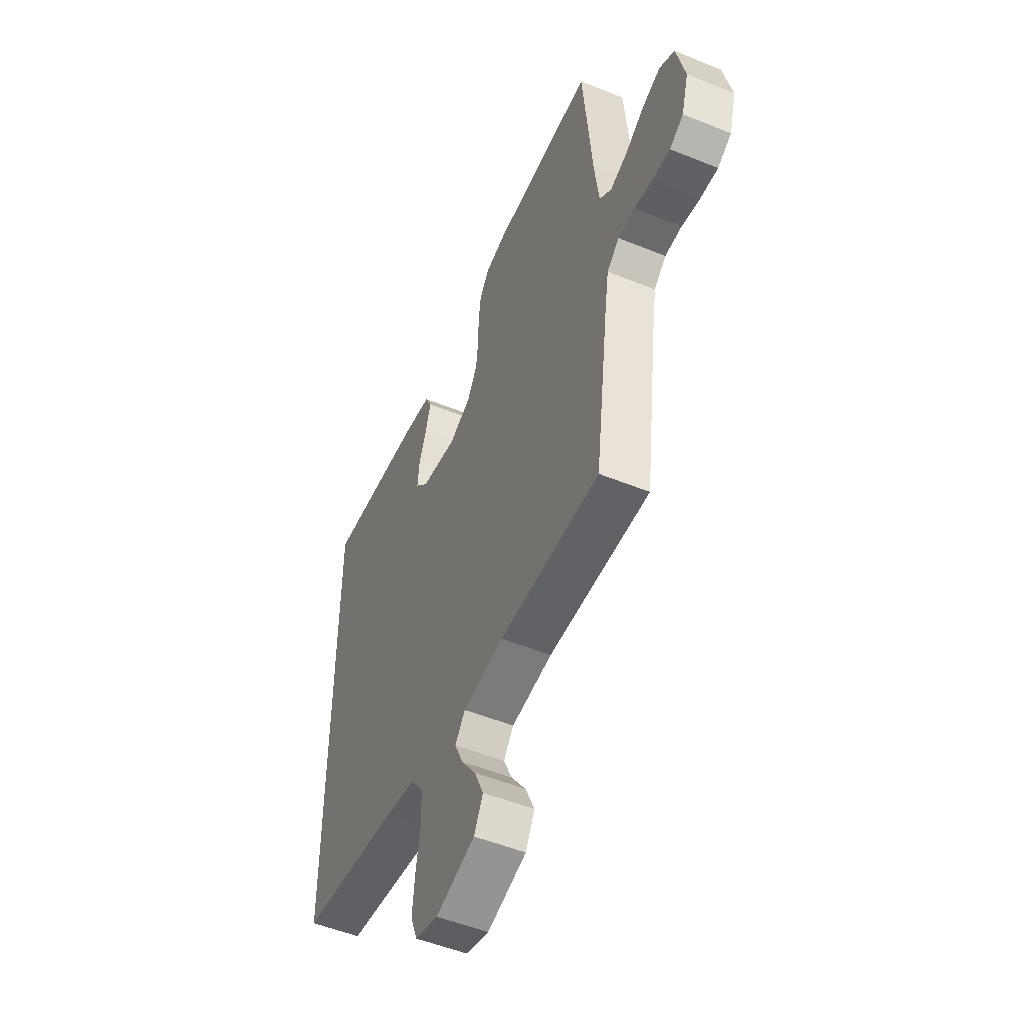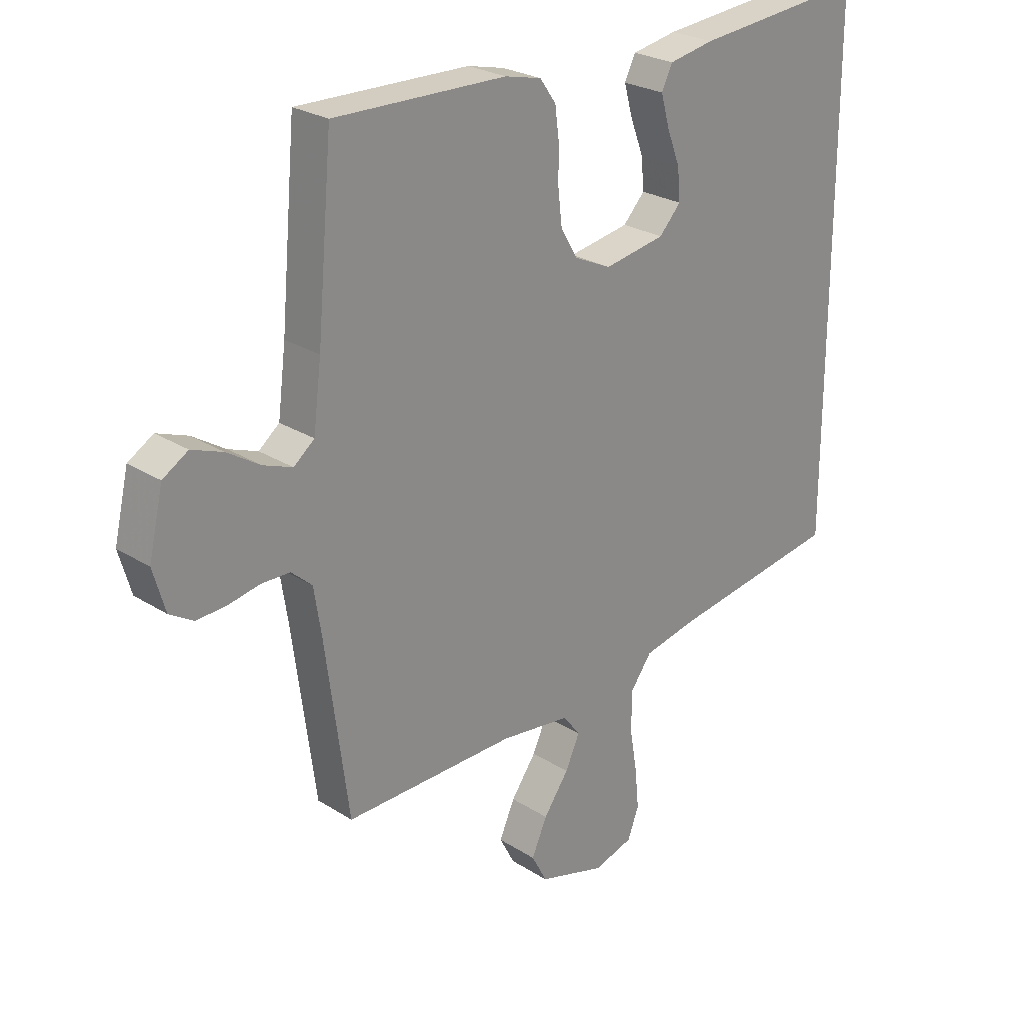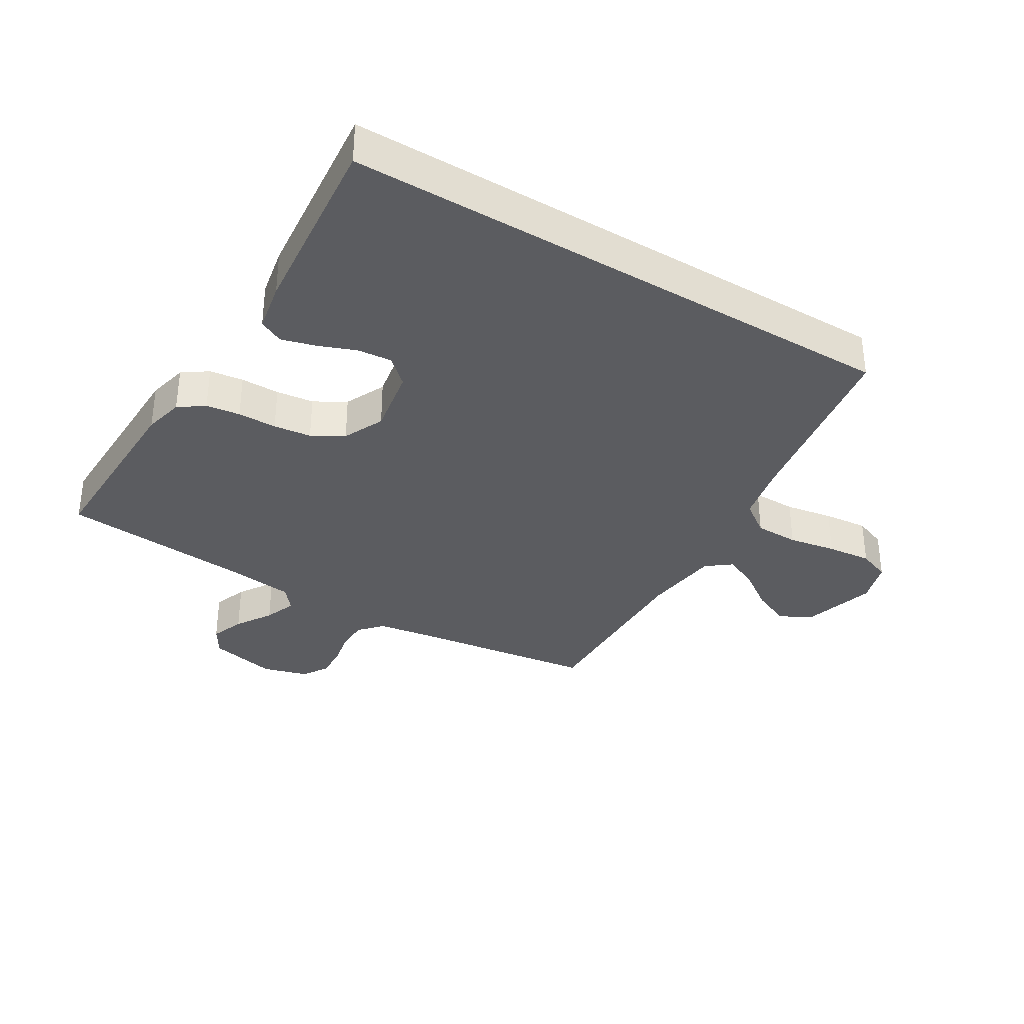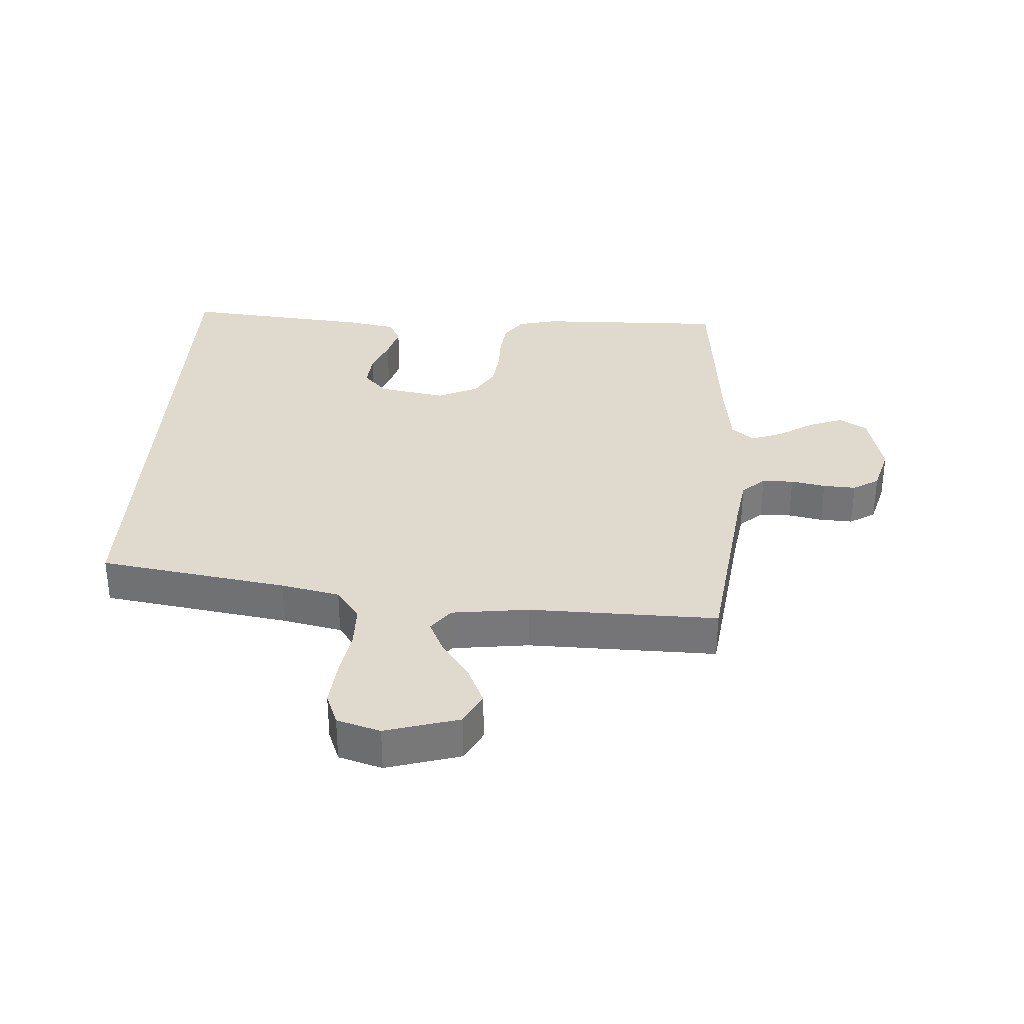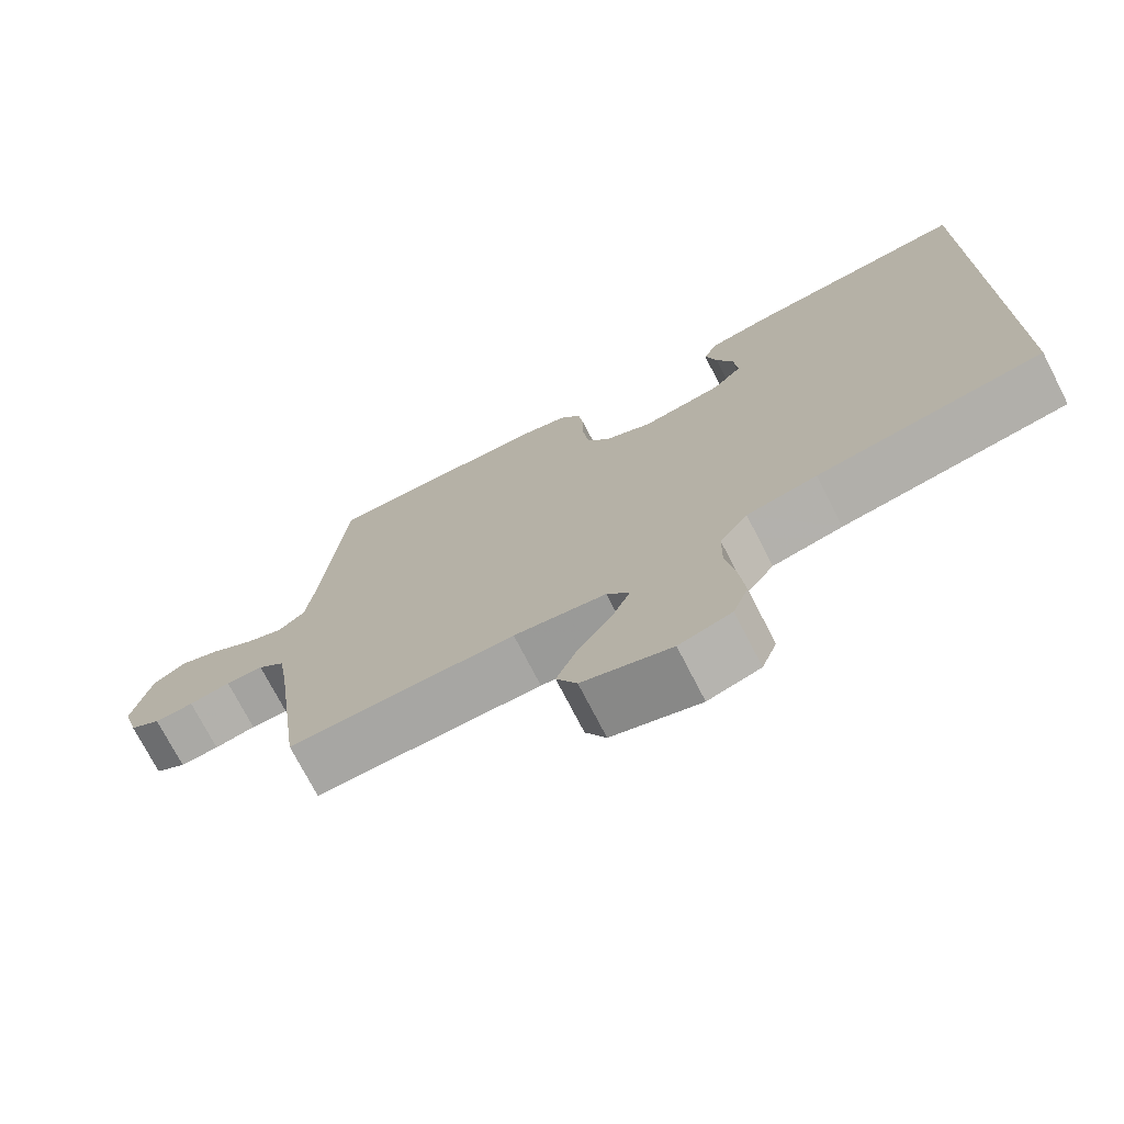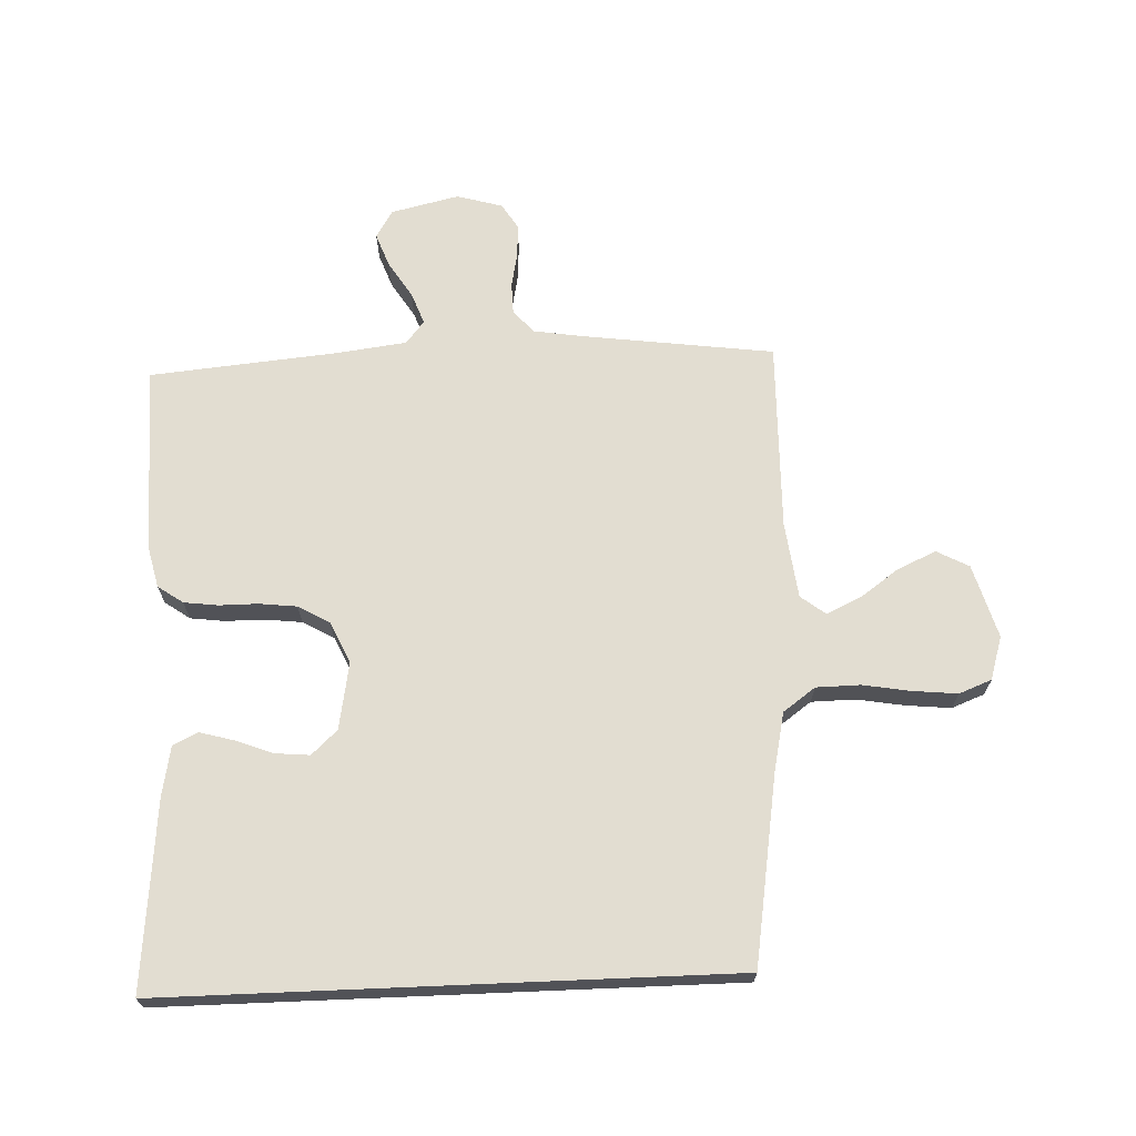
<metadata>
{"format":"obj","ext":"obj","renderer":"f3d","projection":"perspective","resolution":1024,"background":"white","views":[{"elev":-51.8,"azim":-113.7,"up":"+Z"},{"elev":25.4,"azim":-44.5,"up":"+Z"},{"elev":-34.6,"azim":58.8,"up":"+Y"},{"elev":32.8,"azim":-176.7,"up":"+Y"},{"elev":-73.5,"azim":27.2,"up":"+Z"},{"elev":68.4,"azim":87.6,"up":"+Y"}]}
</metadata>
<code>
v 0.5 0.07 0.495
v 0.5 0.07 -0.402
v 0.2 0.07 -0.45
v 0.107 0.07 -0.47
v 0.07 0.07 -0.521
v 0.069 0.07 -0.591
v 0.082 0.07 -0.667
v 0.089 0.07 -0.738
v 0.069 0.07 -0.79
v 0 0.07 -0.811
v -0.117 0.07 -0.777
v -0.144 0.07 -0.726
v -0.117 0.07 -0.665
v -0.073 0.07 -0.603
v -0.048 0.07 -0.548
v -0.078 0.07 -0.509
v -0.2 0.07 -0.494
v -0.5 0.07 -0.5
v -0.54 0.07 -0.2
v -0.553 0.07 -0.117
v -0.589 0.07 -0.085
v -0.639 0.07 -0.084
v -0.694 0.07 -0.095
v -0.746 0.07 -0.098
v -0.787 0.07 -0.073
v -0.808 0.07 0
v -0.783 0.07 0.108
v -0.739 0.07 0.135
v -0.685 0.07 0.115
v -0.628 0.07 0.079
v -0.577 0.07 0.06
v -0.541 0.07 0.089
v -0.527 0.07 0.2
v -0.5 0.07 0.5
v -0.2 0.07 0.494
v -0.136 0.07 0.479
v -0.108 0.07 0.439
v -0.101 0.07 0.385
v -0.101 0.07 0.323
v -0.094 0.07 0.263
v -0.065 0.07 0.213
v 0 0.07 0.183
v 0.107 0.07 0.202
v 0.145 0.07 0.243
v 0.14 0.07 0.298
v 0.117 0.07 0.358
v 0.102 0.07 0.412
v 0.121 0.07 0.451
v 0.2 0.07 0.466
v 0.5 0 0.495
v 0.5 0 -0.402
v 0.2 0 -0.45
v 0.107 0 -0.47
v 0.07 0 -0.521
v 0.069 0 -0.591
v 0.082 0 -0.667
v 0.089 0 -0.738
v 0.069 0 -0.79
v 0 0 -0.811
v -0.117 0 -0.777
v -0.144 0 -0.726
v -0.117 0 -0.665
v -0.073 0 -0.603
v -0.048 0 -0.548
v -0.078 0 -0.509
v -0.2 0 -0.494
v -0.5 0 -0.5
v -0.54 0 -0.2
v -0.553 0 -0.117
v -0.589 0 -0.085
v -0.639 0 -0.084
v -0.694 0 -0.095
v -0.746 0 -0.098
v -0.787 0 -0.073
v -0.808 0 0
v -0.783 0 0.108
v -0.739 0 0.135
v -0.685 0 0.115
v -0.628 0 0.079
v -0.577 0 0.06
v -0.541 0 0.089
v -0.527 0 0.2
v -0.5 0 0.5
v -0.2 0 0.494
v -0.136 0 0.479
v -0.108 0 0.439
v -0.101 0 0.385
v -0.101 0 0.323
v -0.094 0 0.263
v -0.065 0 0.213
v 0 0 0.183
v 0.107 0 0.202
v 0.145 0 0.243
v 0.14 0 0.298
v 0.117 0 0.358
v 0.102 0 0.412
v 0.121 0 0.451
v 0.2 0 0.466
f 45 46 47 48
f 45 48 49 1
f 36 37 38 39
f 36 39 40
f 33 34 35 36
f 32 33 36 40
f 31 32 40 41
f 27 28 29 30
f 27 30 31
f 26 27 31
f 25 26 31
f 22 23 24 25
f 21 22 25 31
f 20 21 31 41
f 17 18 19
f 16 17 19 20
f 11 12 13 14
f 11 14 15
f 10 11 15
f 9 10 15
f 6 7 8 9
f 6 9 15
f 5 6 15 16
f 1 2 3
f 1 3 4
f 44 45 1
f 43 44 1 4
f 42 43 4 5
f 20 41 42
f 5 16 20 42
f 97 96 95 94
f 50 98 97 94
f 88 87 86 85
f 89 88 85
f 85 84 83 82
f 89 85 82 81
f 90 89 81 80
f 79 78 77 76
f 80 79 76
f 80 76 75
f 80 75 74
f 74 73 72 71
f 80 74 71 70
f 90 80 70 69
f 68 67 66
f 69 68 66 65
f 63 62 61 60
f 64 63 60
f 64 60 59
f 64 59 58
f 58 57 56 55
f 64 58 55
f 65 64 55 54
f 52 51 50
f 53 52 50
f 50 94 93
f 53 50 93 92
f 54 53 92 91
f 91 90 69
f 91 69 65 54
f 1 50 51 2
f 2 51 52 3
f 3 52 53 4
f 4 53 54 5
f 5 54 55 6
f 6 55 56 7
f 7 56 57 8
f 8 57 58 9
f 9 58 59 10
f 10 59 60 11
f 11 60 61 12
f 12 61 62 13
f 13 62 63 14
f 14 63 64 15
f 15 64 65 16
f 16 65 66 17
f 17 66 67 18
f 18 67 68 19
f 19 68 69 20
f 20 69 70 21
f 21 70 71 22
f 22 71 72 23
f 23 72 73 24
f 24 73 74 25
f 25 74 75 26
f 26 75 76 27
f 27 76 77 28
f 28 77 78 29
f 29 78 79 30
f 30 79 80 31
f 31 80 81 32
f 32 81 82 33
f 33 82 83 34
f 34 83 84 35
f 35 84 85 36
f 36 85 86 37
f 37 86 87 38
f 38 87 88 39
f 39 88 89 40
f 40 89 90 41
f 41 90 91 42
f 42 91 92 43
f 43 92 93 44
f 44 93 94 45
f 45 94 95 46
f 46 95 96 47
f 47 96 97 48
f 48 97 98 49
f 49 98 50 1

</code>
